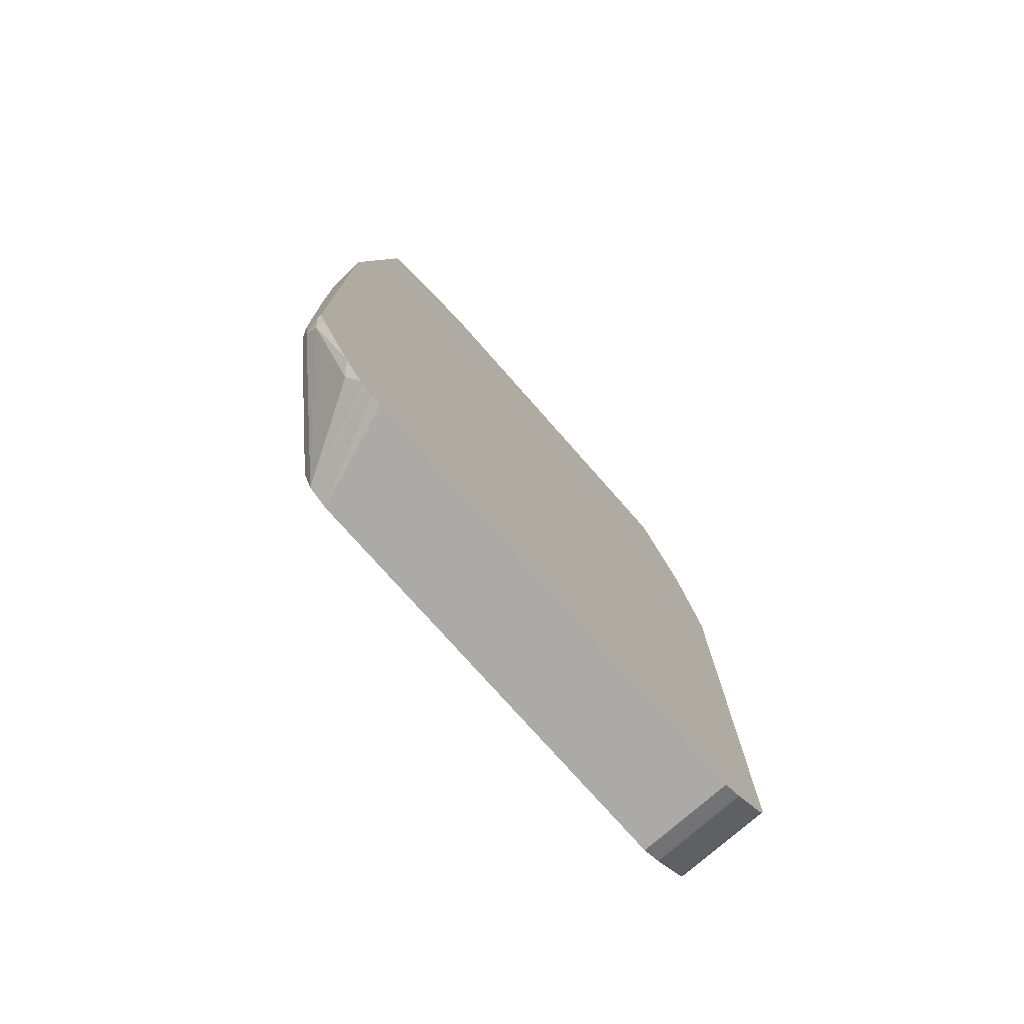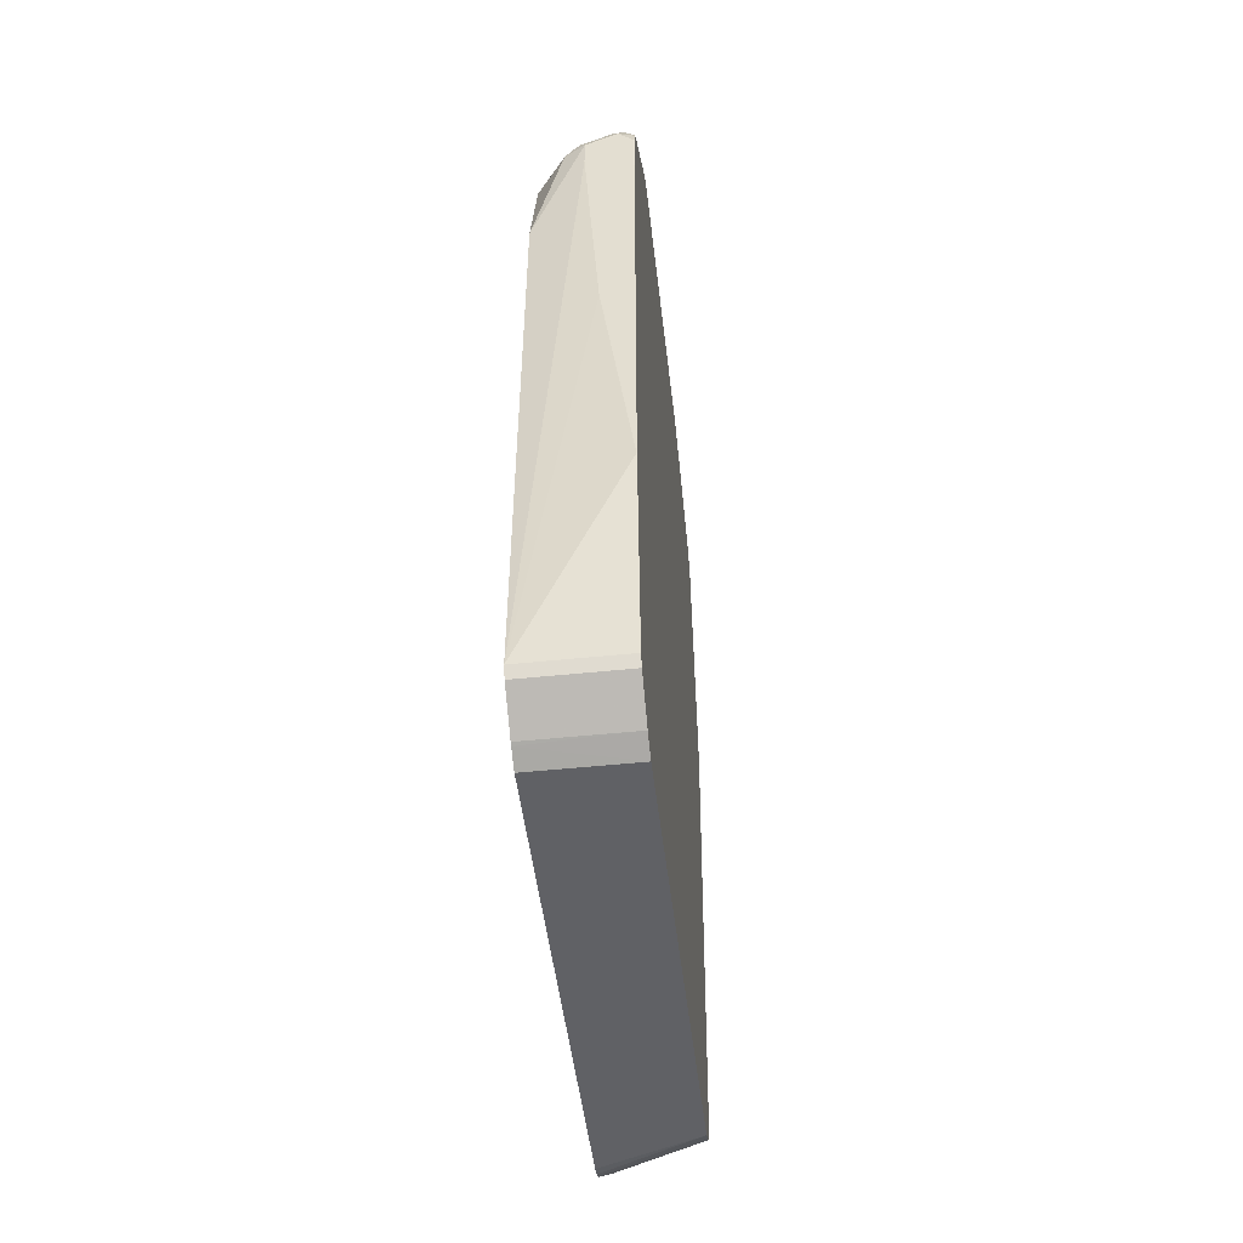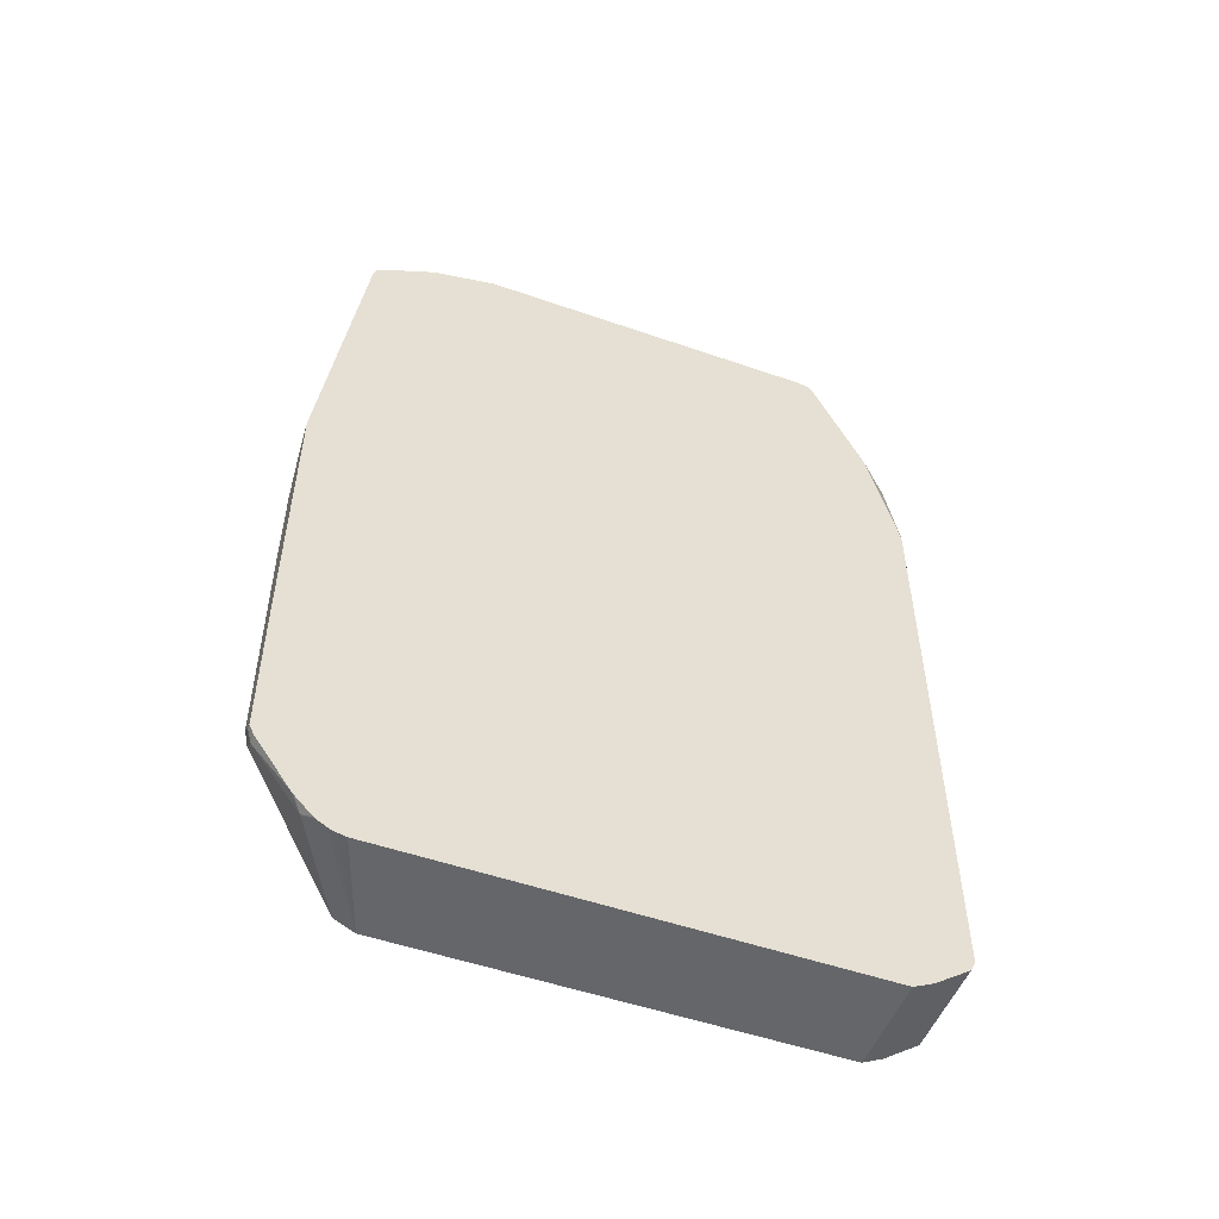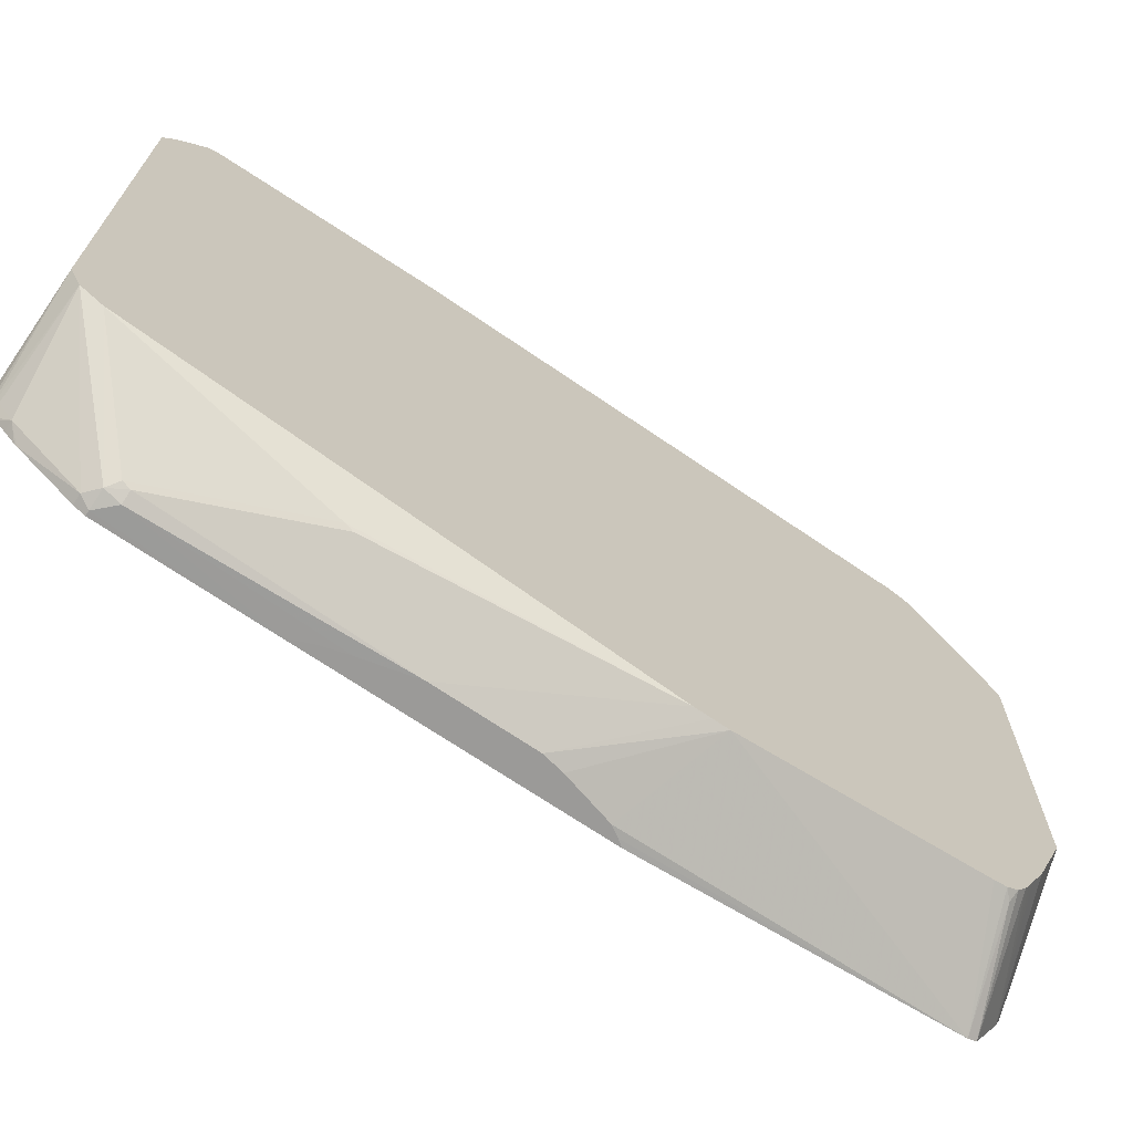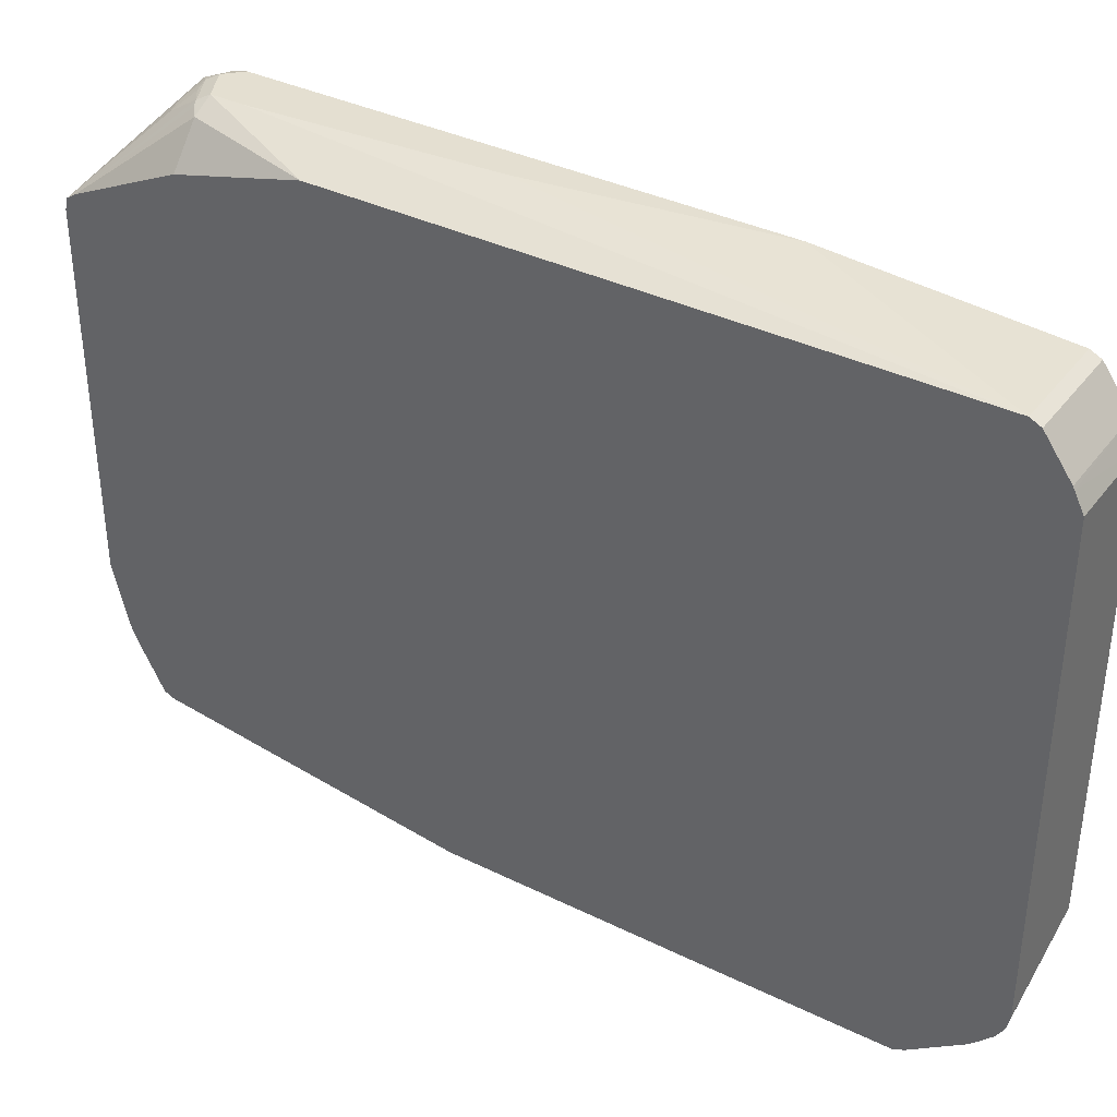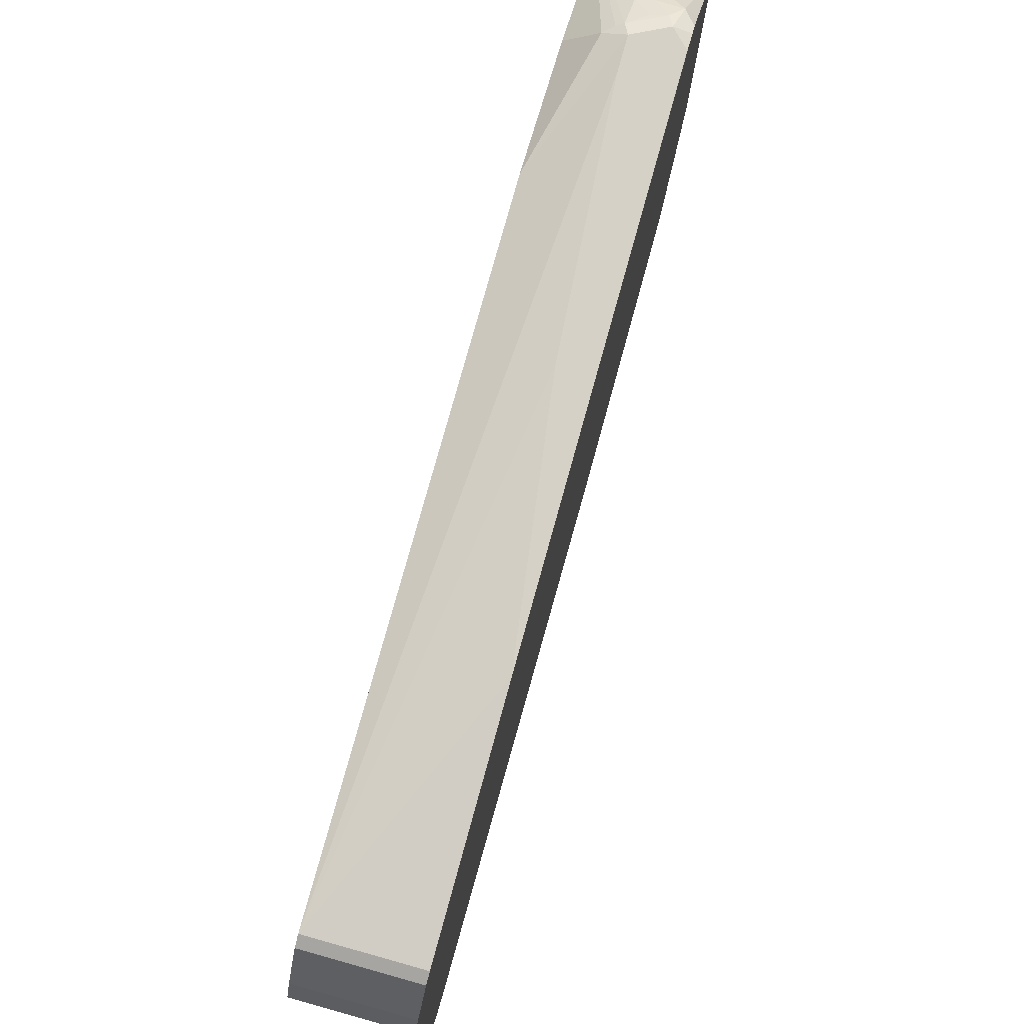
<metadata>
{"format":"obj","ext":"obj","renderer":"f3d","projection":"perspective","resolution":1024,"background":"white","views":[{"elev":-76.1,"azim":-138.6,"up":"+Y"},{"elev":-49.5,"azim":6.6,"up":"+Y"},{"elev":-51.9,"azim":-110.6,"up":"+Y"},{"elev":-69.3,"azim":55.6,"up":"+Z"},{"elev":36.7,"azim":-57.5,"up":"+Z"},{"elev":79.1,"azim":15.6,"up":"+Z"}]}
</metadata>
<code>
v 0.233 0.2184 0.6407
v 0.2281 0.228 0.6358
v 0.2038 0.2038 0.6407
v 0.2475 0.2038 0.6407
v 0.2478 0.2187 0.6369
v 0.2378 0.2378 0.631
v 0.2148 0.2256 0.6334
v 0.199 0.2135 0.6358
v 0.2136 0.2427 0.6213
v 0.1844 0.2038 0.631
v 0.156 0.08732 0.6261
v 0.2038 0.1747 0.6407
v 0.2478 0.2037 0.6405
v 0.2478 0.0145 0.6407
v 0.2478 0.2256 0.6334
v 0.2478 0.2326 0.6264
v 0.2478 0.2402 0.6188
v 0.2478 0.3009 0.5484
v 0.156 0.3124 0.5454
v 0.2002 0.2402 0.6188
v 0.1929 0.2111 0.6334
v 0.156 0.3037 0.5512
v 0.156 0.2038 0.597
v 0.156 -0.4659 0.6261
v 0.2184 -0.04371 0.6407
v 0.2478 -0.262 0.6407
v 0.2478 0.3057 0.5387
v 0.156 0.3152 0.5345
v 0.156 -0.4687 0.6247
v 0.2478 -0.4659 0.6261
v 0.2475 -0.262 0.6407
v 0.2478 0.3057 0.2621
v 0.156 0.3152 0.1997
v 0.156 -0.4756 0.6213
v 0.2478 -0.4756 0.6213
v 0.156 0.3005 0.1414
v 0.2478 0.2766 0.1893
v 0.156 -0.4999 0.5873
v 0.2478 -0.4999 0.5873
v 0.156 0.2954 0.129
v 0.2478 0.2622 0.1602
v 0.156 -0.5013 0.5845
v 0.2478 -0.5096 0.5679
v 0.2478 0.2574 0.1507
v 0.2478 0.2524 0.1409
v 0.156 0.2704 0.08319
v 0.156 -0.5096 0.5679
v 0.2478 -0.5096 0.1602
v 0.2478 0.244 0.1293
v 0.2403 0.2402 0.1202
v 0.156 0.262 0.07898
v 0.156 -0.5096 0.1269
v 0.156 -0.5073 0.1165
v 0.156 -0.5054 0.1114
v 0.2478 -0.5093 0.1596
v 0.2478 0.233 0.1219
v 0.2478 0.2213 0.1194
v 0.2478 0.0002919 0.08752
v 0.1661 -0.03782 0.04319
v 0.1604 -0.02893 0.04319
v 0.156 -0.02264 0.04319
v 0.156 -0.5005 0.1034
v 0.1638 -0.5023 0.1092
v 0.2478 -0.4999 0.1408
v 0.2478 -0.01456 0.0874
v 0.1823 -0.1024 0.04319
v 0.1786 -0.08351 0.04319
v 0.156 -0.2795 0.04319
v 0.156 -0.4988 0.1013
v 0.165 -0.4902 0.09226
v 0.2478 -0.4805 0.1311
v 0.165 -0.432 0.04857
v 0.1766 -0.4222 0.04734
v 0.2478 -0.02918 0.0874
v 0.1823 -0.1898 0.04319
v 0.1565 -0.279 0.04319
v 0.1602 -0.4222 0.04371
v 0.156 -0.4222 0.04371
v 0.156 -0.4902 0.09226
v 0.156 -0.4811 0.0836
v 0.156 -0.479 0.0819
v 0.1857 -0.4149 0.05097
v 0.2293 -0.2839 0.08009
v 0.156 -0.432 0.04857
v 0.1747 -0.4077 0.04371
v 0.1844 -0.4077 0.04857
v 0.2281 -0.2766 0.07769
v 0.171 -0.2366 0.04319
v 0.1641 -0.2606 0.04319
v 0.1644 -0.2594 0.04319
f 46 50 51
f 50 56 51
f 46 49 50
f 45 49 46
f 48 52 53
f 48 53 54
f 48 54 55
f 49 56 50
f 51 60 61
f 51 57 58
f 51 58 59
f 51 59 60
f 54 62 63
f 54 63 64
f 54 64 55
f 43 52 48
f 58 65 66
f 58 66 67
f 51 56 57
f 43 47 52
f 29 35 30
f 40 45 46
f 19 22 20
f 58 67 59
f 24 29 30
f 24 30 26
f 24 26 31
f 24 31 25
f 27 32 33
f 27 33 28
f 29 34 35
f 32 36 33
f 32 37 36
f 34 38 39
f 34 39 35
f 36 37 40
f 37 41 40
f 38 42 39
f 39 42 43
f 40 41 44
f 40 44 45
f 42 47 43
f 59 67 66
f 72 77 73
f 59 75 88
f 71 83 74
f 72 84 78
f 72 78 77
f 72 81 84
f 73 77 85
f 73 85 86
f 73 86 82
f 74 83 87
f 71 82 83
f 74 87 86
f 75 86 85
f 75 85 88
f 76 89 85
f 82 86 87
f 82 87 83
f 85 89 90
f 85 90 88
f 19 27 28
f 74 86 75
f 71 73 82
f 70 81 72
f 70 80 81
f 59 88 90
f 59 90 89
f 59 89 76
f 59 76 68
f 59 68 61
f 59 61 60
f 62 69 70
f 62 70 63
f 63 70 64
f 64 70 72
f 64 72 73
f 64 73 71
f 65 74 75
f 65 75 66
f 68 76 85
f 68 85 77
f 68 77 78
f 69 79 70
f 70 79 80
f 59 66 75
f 18 27 19
f 3 10 11
f 11 29 24
f 5 26 30
f 5 30 35
f 5 35 39
f 5 39 43
f 5 43 48
f 5 48 55
f 5 55 64
f 5 64 71
f 5 14 26
f 5 71 74
f 5 65 58
f 5 58 57
f 5 57 56
f 5 56 49
f 5 49 45
f 5 45 44
f 5 44 41
f 5 41 37
f 5 74 65
f 5 37 32
f 5 13 14
f 4 13 5
f 12 24 25
f 1 2 8
f 1 8 3
f 1 3 12
f 1 12 25
f 1 25 31
f 1 31 26
f 1 26 14
f 5 15 6
f 1 14 4
f 1 5 6
f 1 6 2
f 2 7 8
f 2 6 9
f 2 9 7
f 3 8 10
f 3 11 24
f 3 24 12
f 1 4 5
f 5 32 27
f 4 14 13
f 5 18 17
f 11 46 51
f 11 51 61
f 11 61 68
f 11 68 78
f 11 78 84
f 11 84 81
f 11 34 29
f 11 80 79
f 11 40 46
f 11 79 69
f 11 62 54
f 11 54 53
f 11 53 52
f 11 52 47
f 11 47 42
f 11 42 38
f 11 38 34
f 5 27 18
f 11 69 62
f 11 36 40
f 11 81 80
f 11 28 33
f 5 17 16
f 11 33 36
f 5 16 15
f 6 15 16
f 6 16 17
f 6 17 18
f 6 18 19
f 7 9 20
f 7 20 8
f 8 21 10
f 6 19 9
f 8 22 21
f 8 20 22
f 11 22 19
f 11 23 22
f 10 23 11
f 11 19 28
f 10 21 22
f 9 19 20
f 10 22 23

</code>
